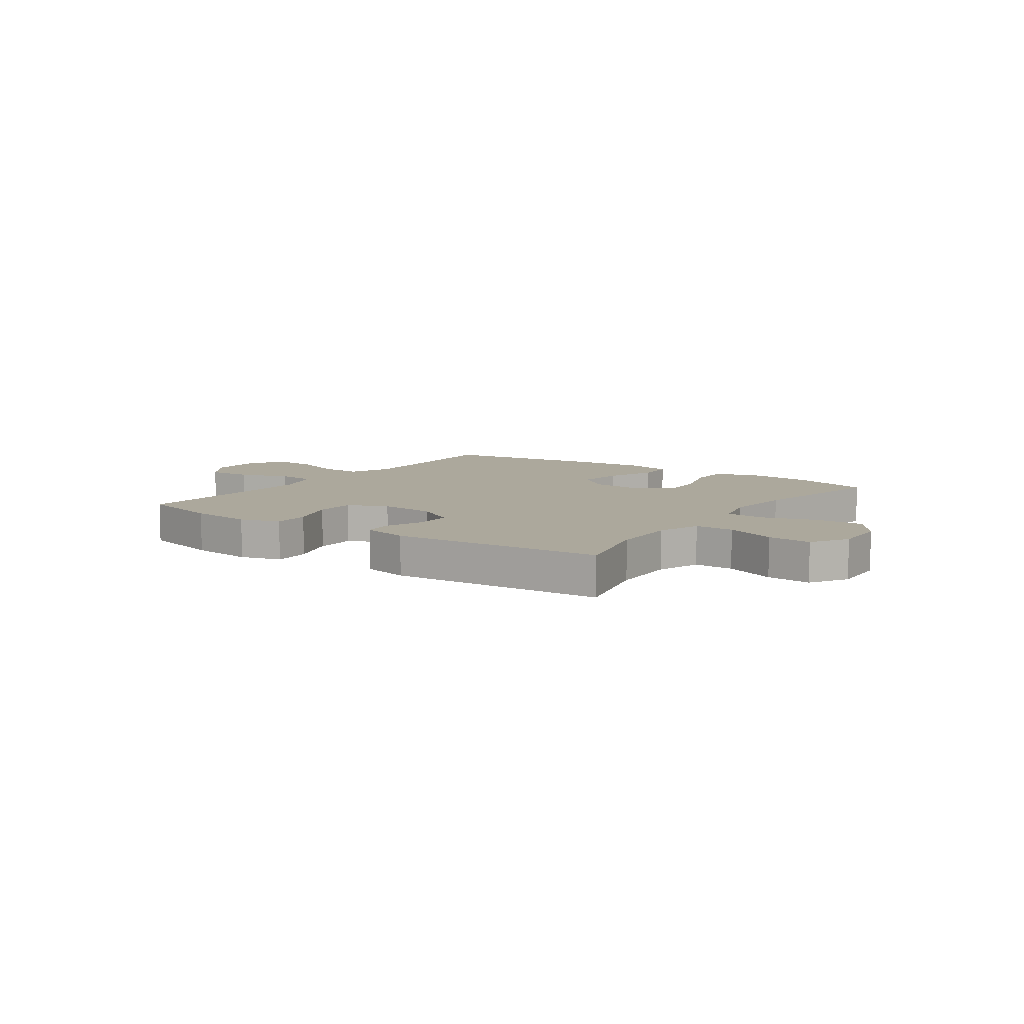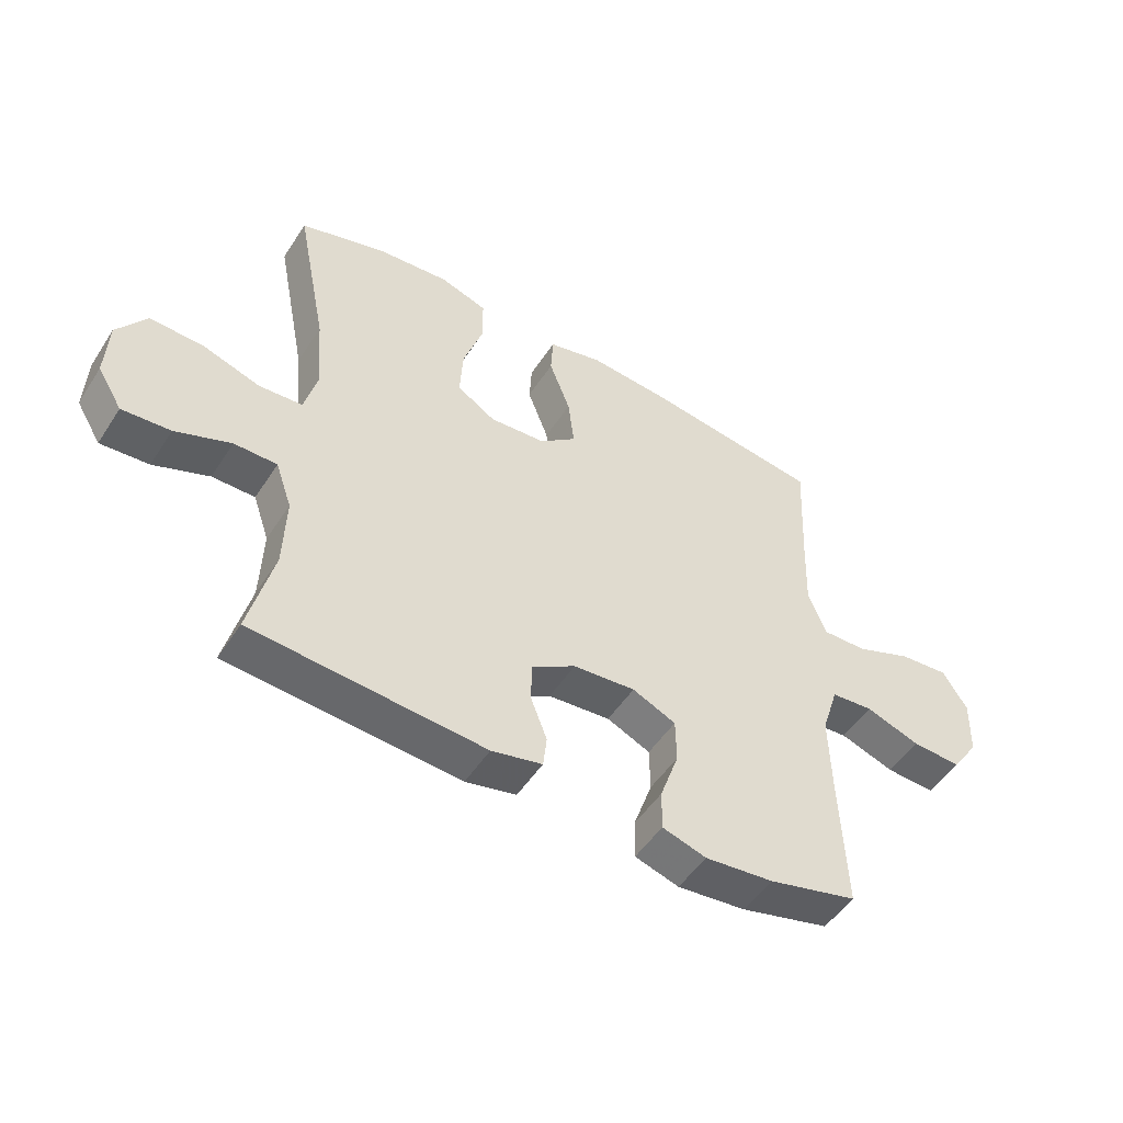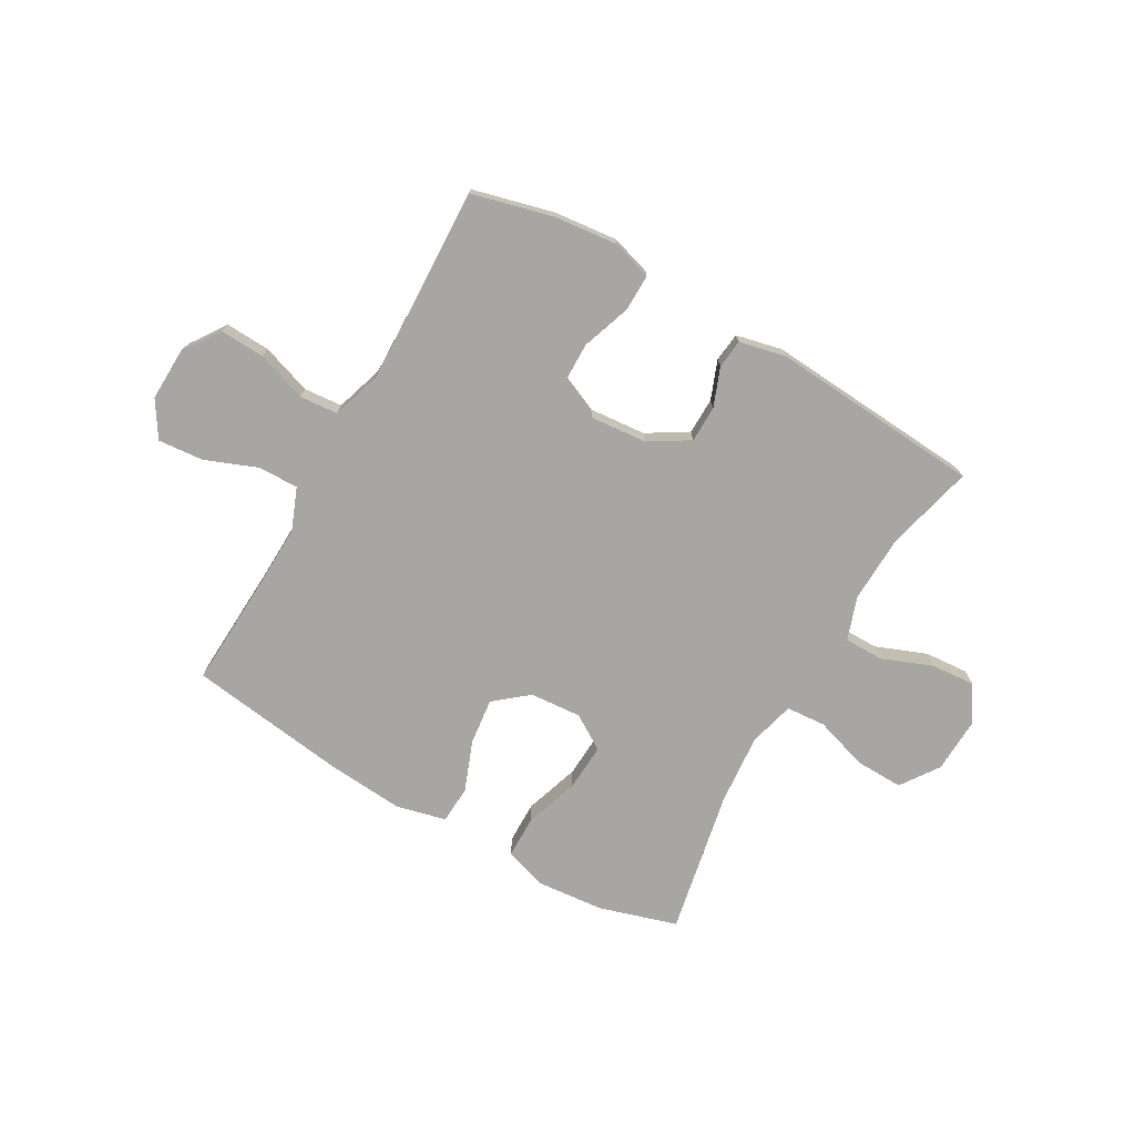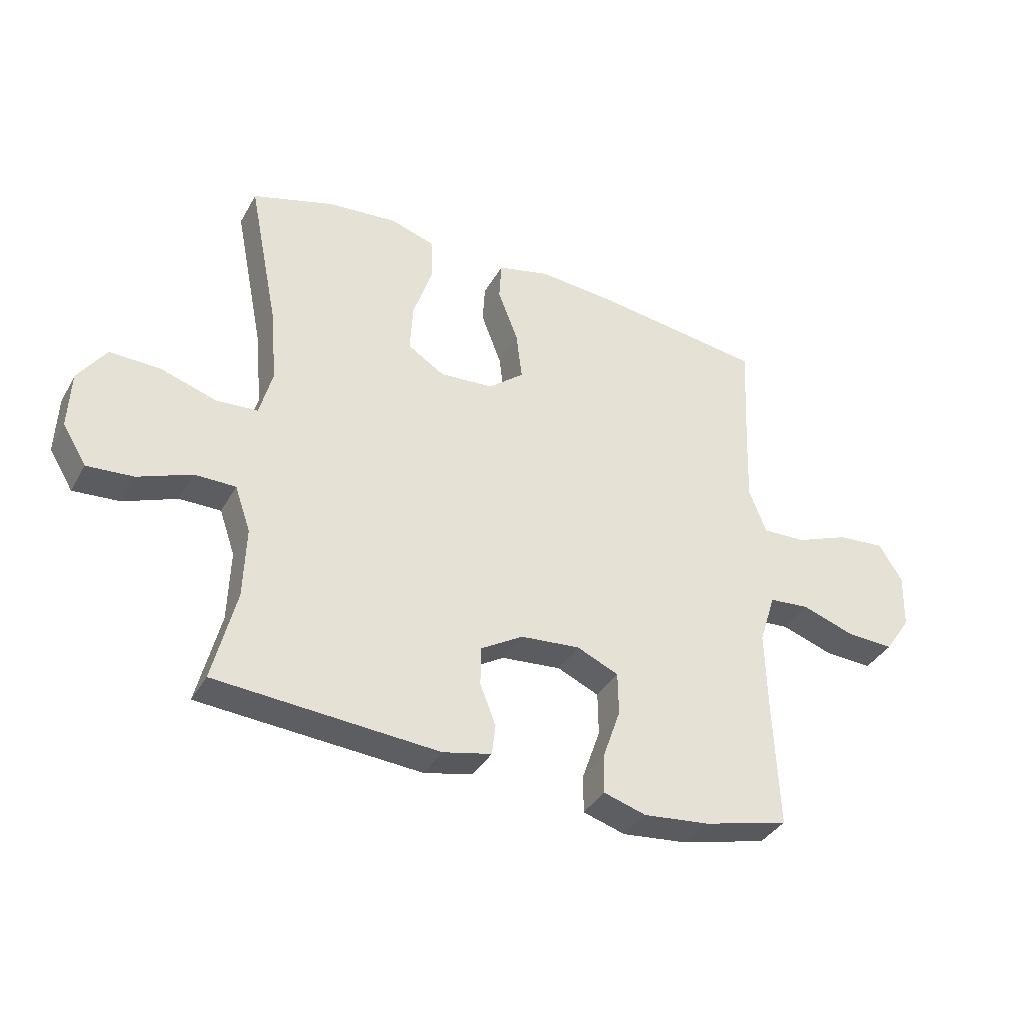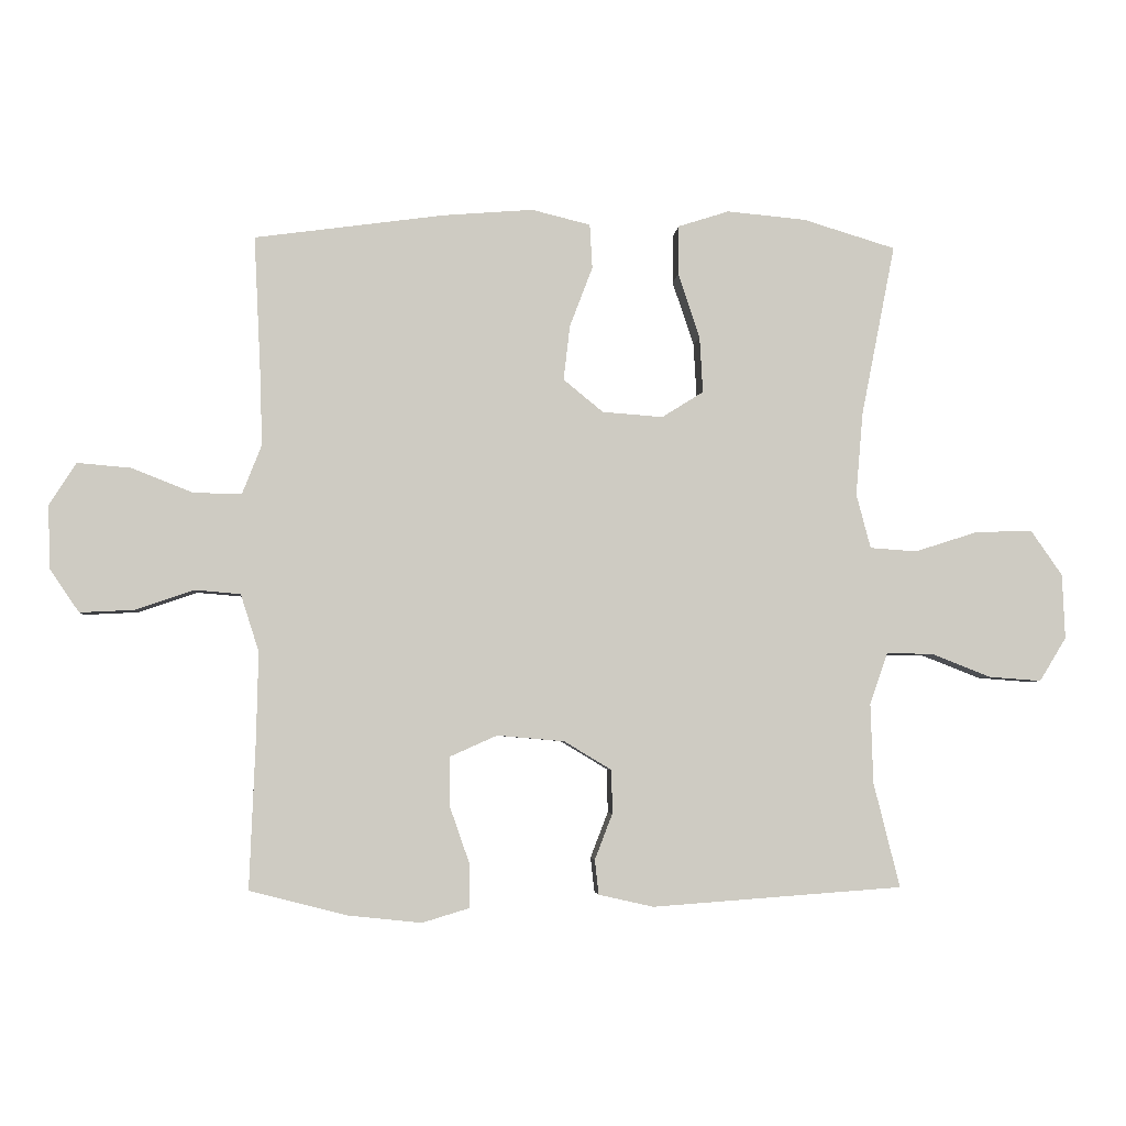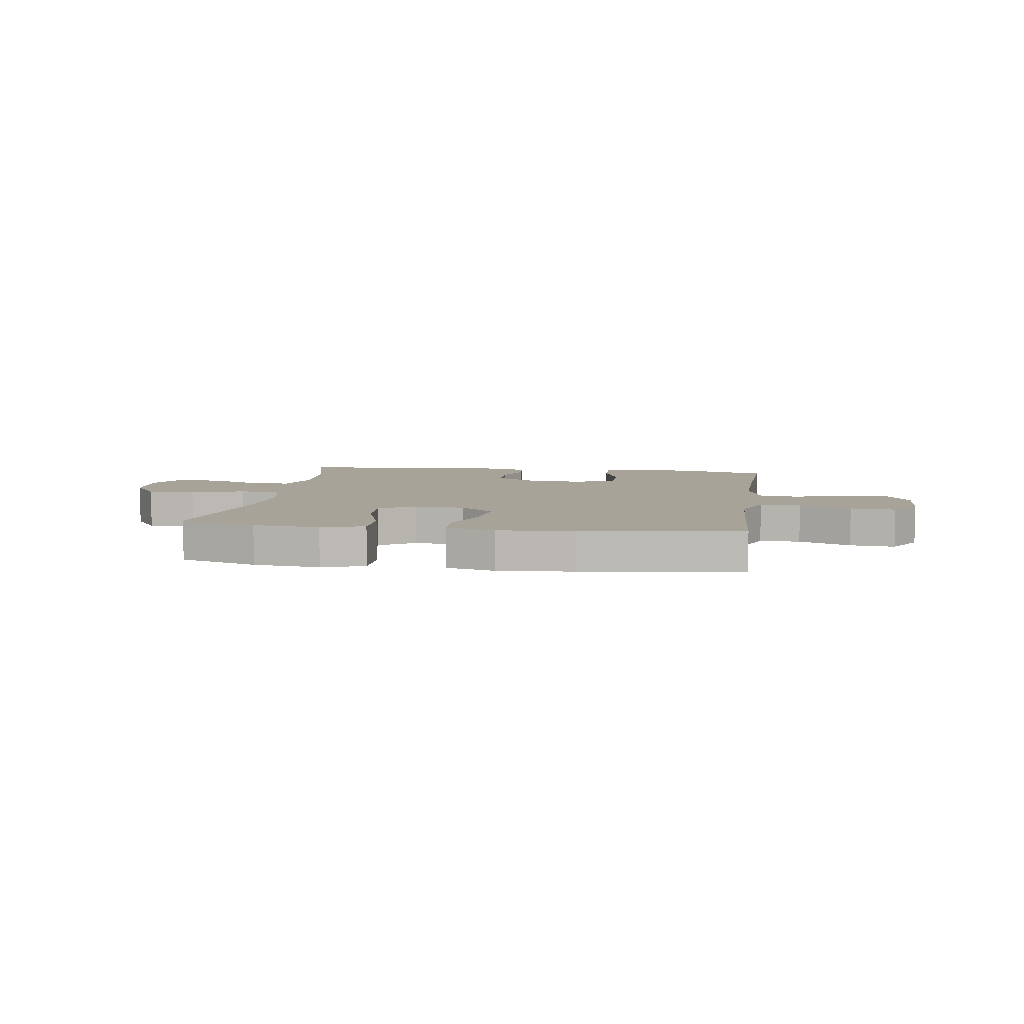
<metadata>
{"format":"obj","ext":"obj","renderer":"f3d","projection":"perspective","resolution":1024,"background":"white","views":[{"elev":8.5,"azim":-144.9,"up":"+Y"},{"elev":-50.6,"azim":-32.0,"up":"+Z"},{"elev":-74.0,"azim":150.3,"up":"+Y"},{"elev":-37.0,"azim":-26.2,"up":"+Z"},{"elev":-4.1,"azim":175.3,"up":"+Z"},{"elev":6.9,"azim":8.3,"up":"+Y"}]}
</metadata>
<code>
v -0.5 0.07 0.5
v -0.358 0.07 0.543
v -0.237 0.07 0.554
v -0.159 0.07 0.529
v -0.158 0.07 0.453
v -0.191 0.07 0.354
v -0.196 0.07 0.268
v -0.132 0.07 0.228
v -0.039 0.07 0.235
v 0.022 0.07 0.285
v 0.012 0.07 0.369
v -0.023 0.07 0.461
v -0.019 0.07 0.529
v 0.071 0.07 0.551
v 0.208 0.07 0.54
v 0.5 0.07 0.5
v 0.49 0.07 0.299
v 0.486 0.07 0.178
v 0.516 0.07 0.102
v 0.59 0.07 0.104
v 0.684 0.07 0.141
v 0.766 0.07 0.148
v 0.807 0.07 0.083
v 0.804 0.07 -0.014
v 0.759 0.07 -0.08
v 0.677 0.07 -0.076
v 0.586 0.07 -0.045
v 0.516 0.07 -0.051
v 0.488 0.07 -0.139
v 0.491 0.07 -0.273
v 0.5 0.07 -0.5
v 0.352 0.07 -0.538
v 0.238 0.07 -0.55
v 0.165 0.07 -0.528
v 0.166 0.07 -0.461
v 0.197 0.07 -0.372
v 0.196 0.07 -0.298
v 0.124 0.07 -0.266
v 0.021 0.07 -0.275
v -0.052 0.07 -0.319
v -0.053 0.07 -0.386
v -0.026 0.07 -0.456
v -0.032 0.07 -0.509
v -0.116 0.07 -0.528
v -0.5 0.07 -0.5
v -0.46 0.07 -0.34
v -0.456 0.07 -0.217
v -0.483 0.07 -0.139
v -0.554 0.07 -0.139
v -0.646 0.07 -0.175
v -0.726 0.07 -0.181
v -0.767 0.07 -0.114
v -0.763 0.07 -0.015
v -0.715 0.07 0.054
v -0.628 0.07 0.052
v -0.531 0.07 0.021
v -0.459 0.07 0.026
v -0.437 0.07 0.109
v -0.448 0.07 0.237
v -0.5 0 0.5
v -0.358 0 0.543
v -0.237 0 0.554
v -0.159 0 0.529
v -0.158 0 0.453
v -0.191 0 0.354
v -0.196 0 0.268
v -0.132 0 0.228
v -0.039 0 0.235
v 0.022 0 0.285
v 0.012 0 0.369
v -0.023 0 0.461
v -0.019 0 0.529
v 0.071 0 0.551
v 0.208 0 0.54
v 0.5 0 0.5
v 0.49 0 0.299
v 0.486 0 0.178
v 0.516 0 0.102
v 0.59 0 0.104
v 0.684 0 0.141
v 0.766 0 0.148
v 0.807 0 0.083
v 0.804 0 -0.014
v 0.759 0 -0.08
v 0.677 0 -0.076
v 0.586 0 -0.045
v 0.516 0 -0.051
v 0.488 0 -0.139
v 0.491 0 -0.273
v 0.5 0 -0.5
v 0.352 0 -0.538
v 0.238 0 -0.55
v 0.165 0 -0.528
v 0.166 0 -0.461
v 0.197 0 -0.372
v 0.196 0 -0.298
v 0.124 0 -0.266
v 0.021 0 -0.275
v -0.052 0 -0.319
v -0.053 0 -0.386
v -0.026 0 -0.456
v -0.032 0 -0.509
v -0.116 0 -0.528
v -0.5 0 -0.5
v -0.46 0 -0.34
v -0.456 0 -0.217
v -0.483 0 -0.139
v -0.554 0 -0.139
v -0.646 0 -0.175
v -0.726 0 -0.181
v -0.767 0 -0.114
v -0.763 0 -0.015
v -0.715 0 0.054
v -0.628 0 0.052
v -0.531 0 0.021
v -0.459 0 0.026
v -0.437 0 0.109
v -0.448 0 0.237
f 54 55 56
f 53 54 56
f 52 53 56
f 51 52 56
f 50 51 56
f 49 50 56
f 48 49 56 57
f 47 48 57 58
f 44 45 46
f 43 44 46
f 42 43 46
f 41 42 46
f 46 47 58
f 41 46 58
f 40 41 58
f 34 35 36
f 33 34 36
f 32 33 36
f 31 32 36
f 30 31 36
f 29 30 36 37
f 28 29 37 38
f 25 26 27
f 24 25 27
f 23 24 27
f 22 23 27
f 21 22 27
f 20 21 27
f 19 20 27 28
f 28 38 39
f 19 28 39
f 18 19 39
f 15 16 17
f 14 15 17
f 13 14 17
f 12 13 17
f 11 12 17
f 10 11 17 18
f 4 5 6
f 3 4 6
f 2 3 6
f 1 2 6
f 59 1 6
f 59 6 7
f 58 59 7 8
f 40 58 8 9
f 18 39 40
f 10 18 40
f 9 10 40
f 115 114 113
f 115 113 112
f 115 112 111
f 115 111 110
f 115 110 109
f 115 109 108
f 116 115 108 107
f 117 116 107 106
f 105 104 103
f 105 103 102
f 105 102 101
f 105 101 100
f 117 106 105
f 117 105 100
f 117 100 99
f 95 94 93
f 95 93 92
f 95 92 91
f 95 91 90
f 95 90 89
f 96 95 89 88
f 97 96 88 87
f 86 85 84
f 86 84 83
f 86 83 82
f 86 82 81
f 86 81 80
f 86 80 79
f 87 86 79 78
f 98 97 87
f 98 87 78
f 98 78 77
f 76 75 74
f 76 74 73
f 76 73 72
f 76 72 71
f 76 71 70
f 77 76 70 69
f 65 64 63
f 65 63 62
f 65 62 61
f 65 61 60
f 65 60 118
f 66 65 118
f 67 66 118 117
f 68 67 117 99
f 99 98 77
f 99 77 69
f 99 69 68
f 1 60 61 2
f 2 61 62 3
f 3 62 63 4
f 4 63 64 5
f 5 64 65 6
f 6 65 66 7
f 7 66 67 8
f 8 67 68 9
f 9 68 69 10
f 10 69 70 11
f 11 70 71 12
f 12 71 72 13
f 13 72 73 14
f 14 73 74 15
f 15 74 75 16
f 16 75 76 17
f 17 76 77 18
f 18 77 78 19
f 19 78 79 20
f 20 79 80 21
f 21 80 81 22
f 22 81 82 23
f 23 82 83 24
f 24 83 84 25
f 25 84 85 26
f 26 85 86 27
f 27 86 87 28
f 28 87 88 29
f 29 88 89 30
f 30 89 90 31
f 31 90 91 32
f 32 91 92 33
f 33 92 93 34
f 34 93 94 35
f 35 94 95 36
f 36 95 96 37
f 37 96 97 38
f 38 97 98 39
f 39 98 99 40
f 40 99 100 41
f 41 100 101 42
f 42 101 102 43
f 43 102 103 44
f 44 103 104 45
f 45 104 105 46
f 46 105 106 47
f 47 106 107 48
f 48 107 108 49
f 49 108 109 50
f 50 109 110 51
f 51 110 111 52
f 52 111 112 53
f 53 112 113 54
f 54 113 114 55
f 55 114 115 56
f 56 115 116 57
f 57 116 117 58
f 58 117 118 59
f 59 118 60 1

</code>
